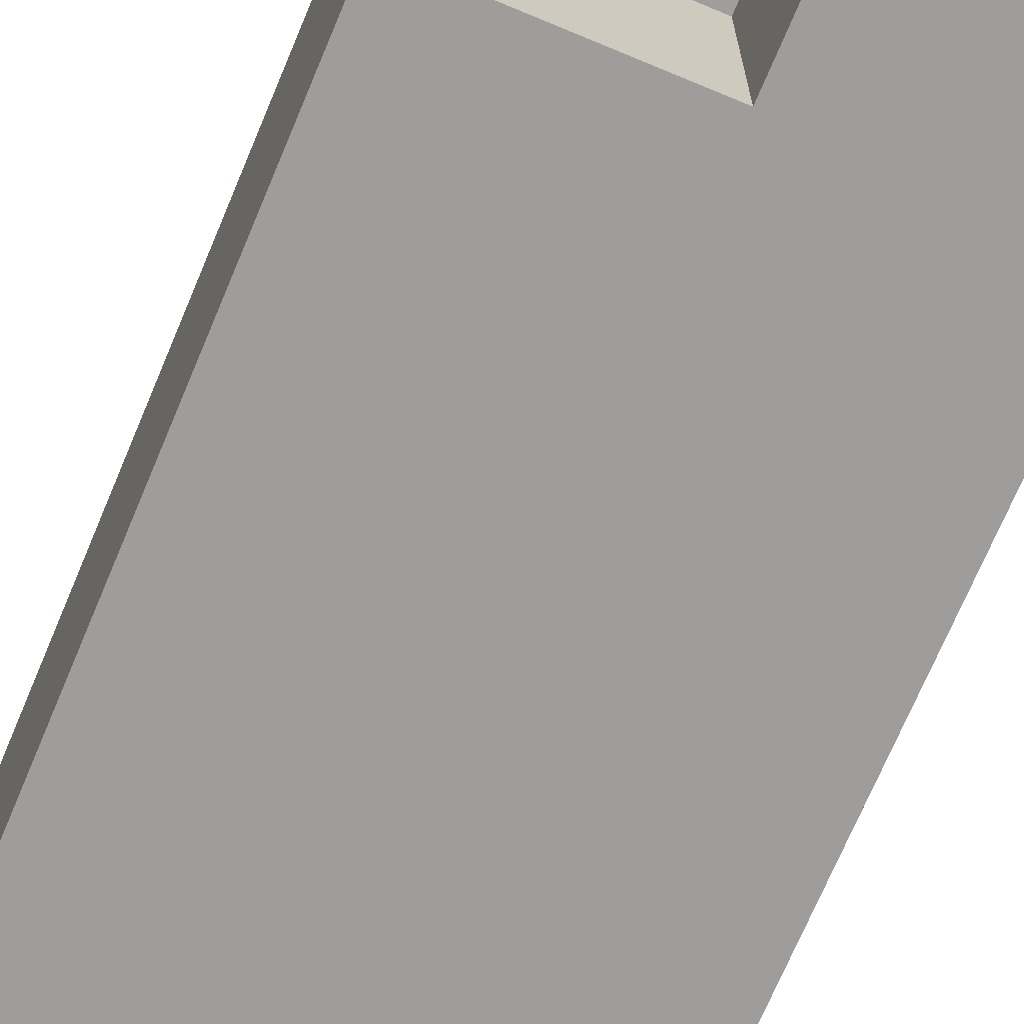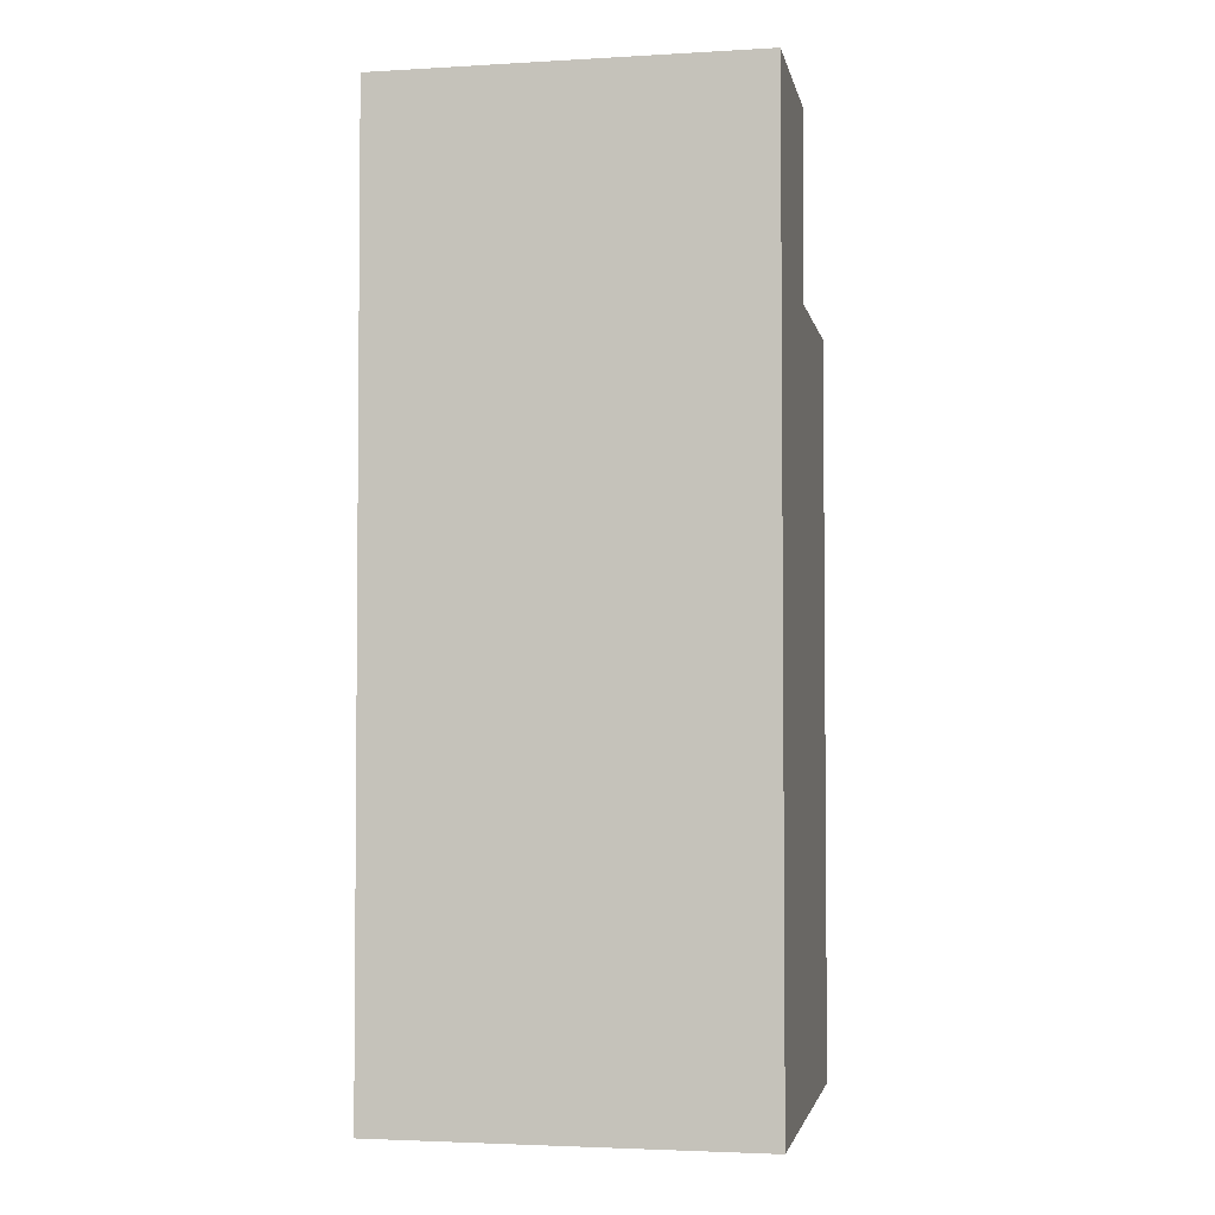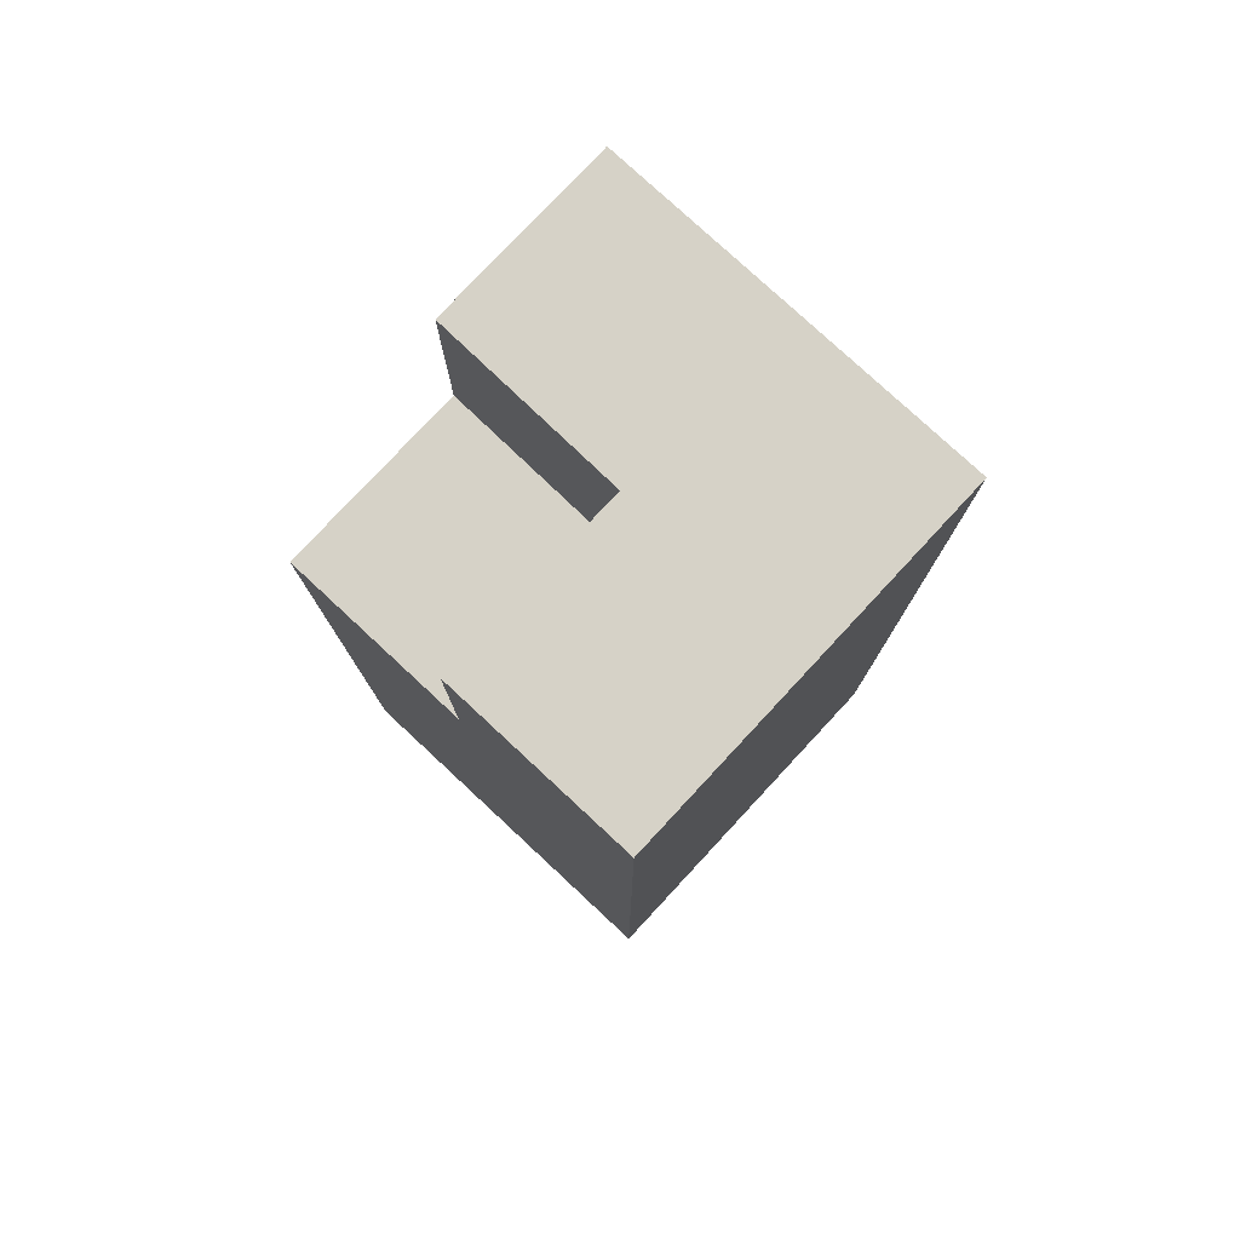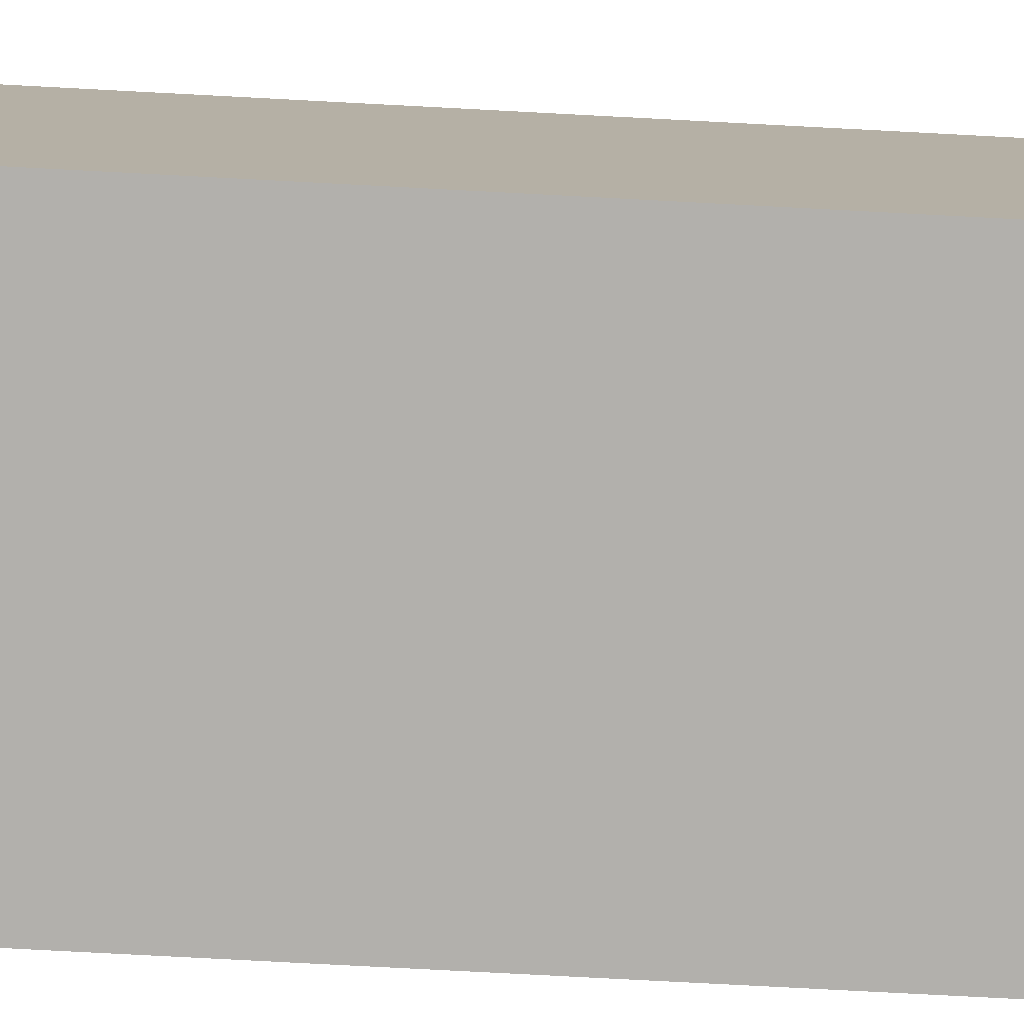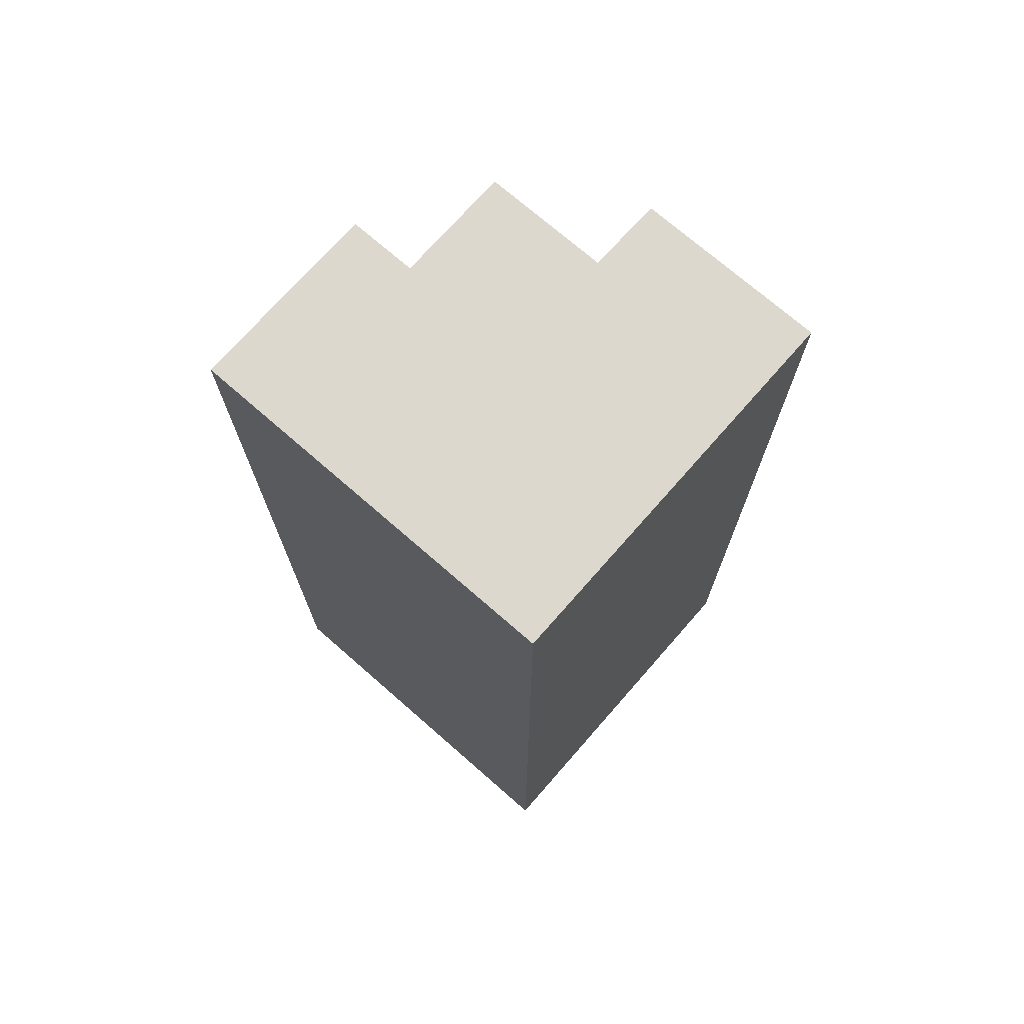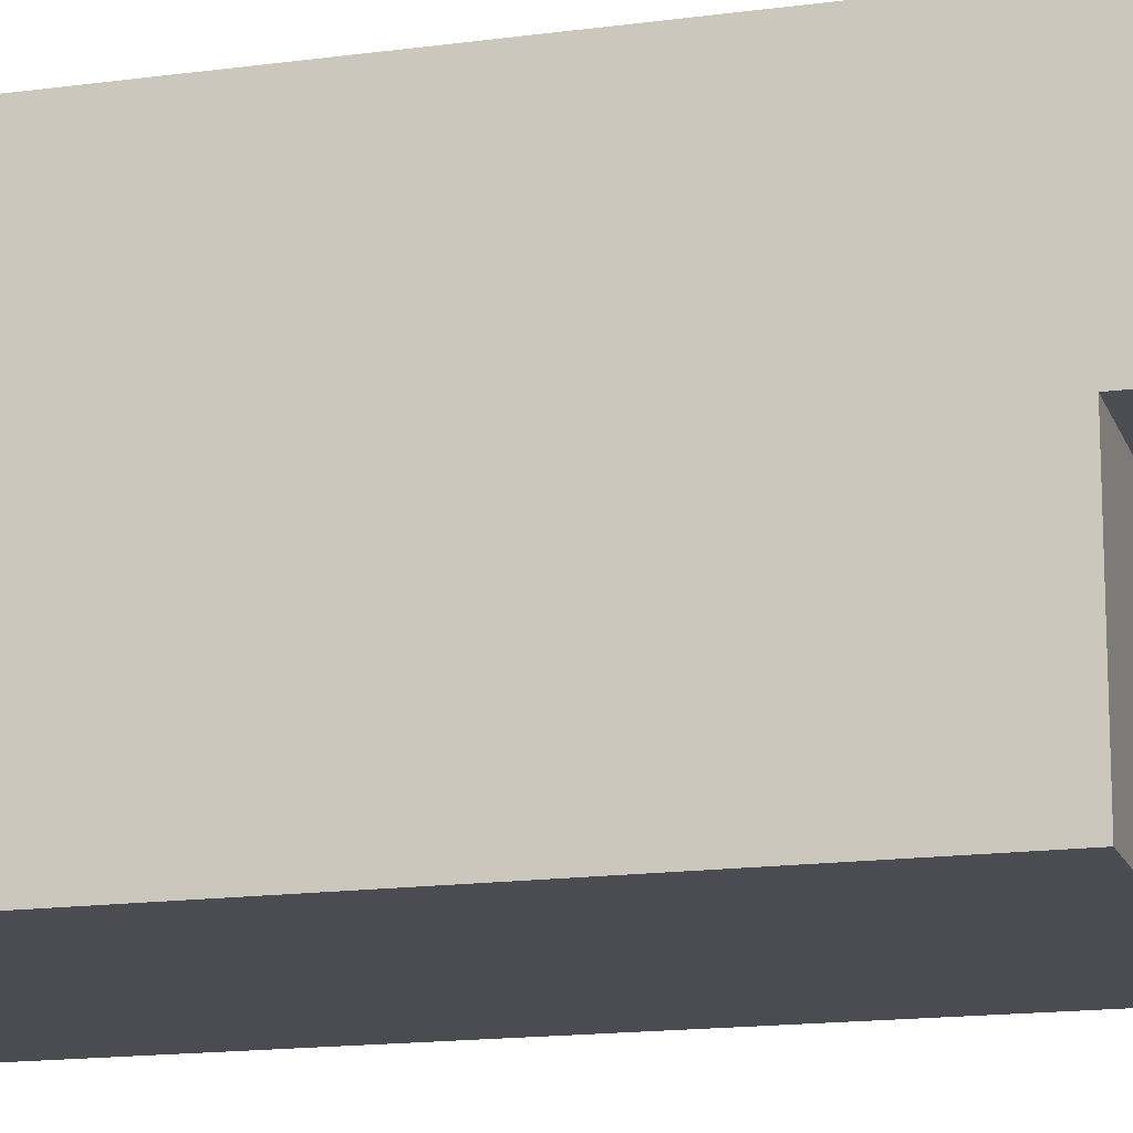
<metadata>
{"format":"obj","ext":"obj","renderer":"f3d","projection":"perspective","resolution":1024,"background":"white","views":[{"elev":-70.6,"azim":157.3,"up":"+Z"},{"elev":-3.1,"azim":11.0,"up":"+Y"},{"elev":78.5,"azim":-137.1,"up":"+Y"},{"elev":-78.6,"azim":-93.0,"up":"+Z"},{"elev":72.4,"azim":-48.8,"up":"+Y"},{"elev":-15.5,"azim":106.1,"up":"+Z"}]}
</metadata>
<code>
o Corner7
v -1 -2 1
v -1 2 1
v -1 -2 -1
v -1 2 -1
v 1 -2 1
v 1 2 1
v 1 -2 -1
v 1 2 -1
v -0 2 -0
v 0 2 -1
v 0 2 1
v 1 2 0.01438
v -1 2 -0.01081
v -1 3 -0.01081
v -1 3 -1
v 1 3 0.01438
v 1 3 1
v 0 3 1
v -1 3 1
v -0 3 -0
v 0 3 -1
f 2 3 1
f 4 7 3
f 8 5 7
f 6 1 5
f 9 10 21 20
f 2 13 4 3
f 4 10 8 7
f 8 12 6 5
f 6 11 2 1
f 13 2 19 14
f 8 9 12
f 12 9 20 16
f 15 20 21
f 10 4 15 21
f 10 9 8
f 2 11 18 19
f 4 13 14 15
f 15 14 20
f 20 19 18
f 18 17 20
f 20 14 19
f 16 20 17
f 11 6 17 18
f 6 12 16 17

</code>
